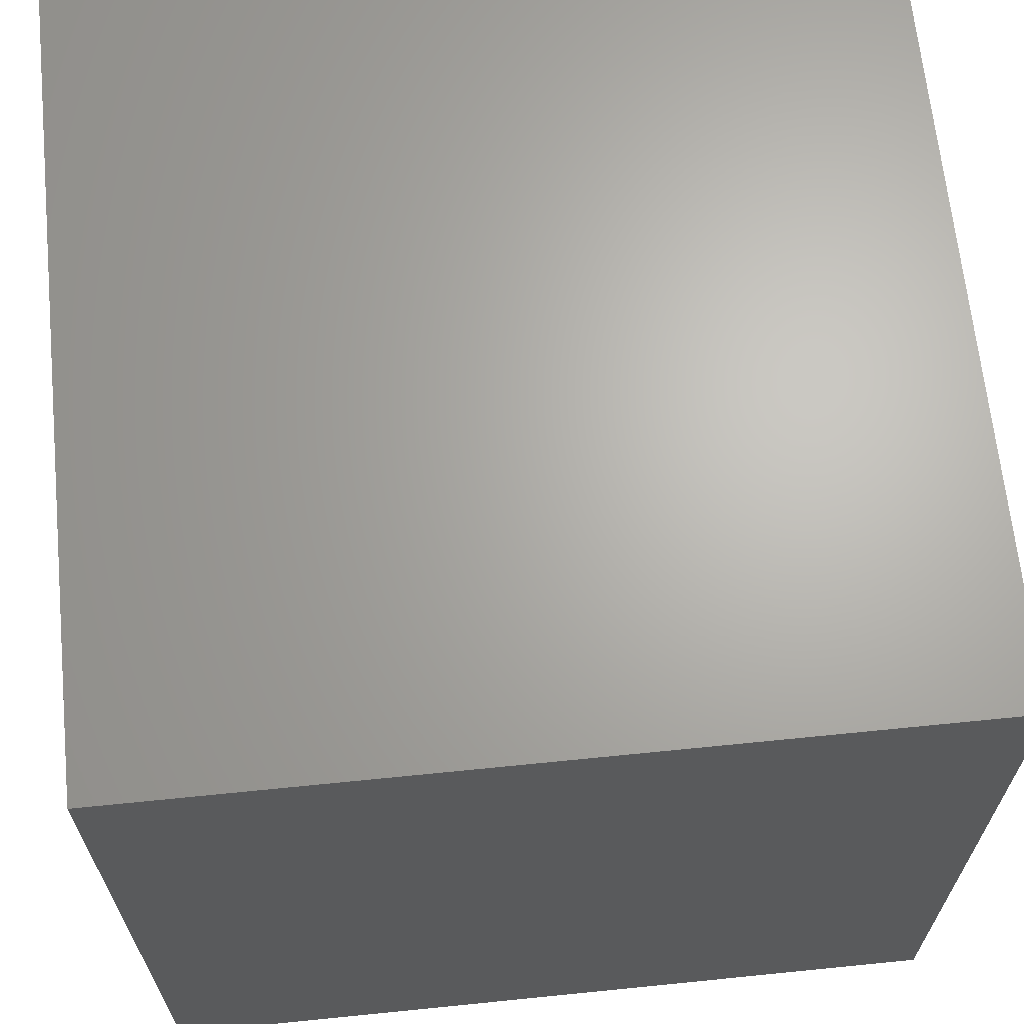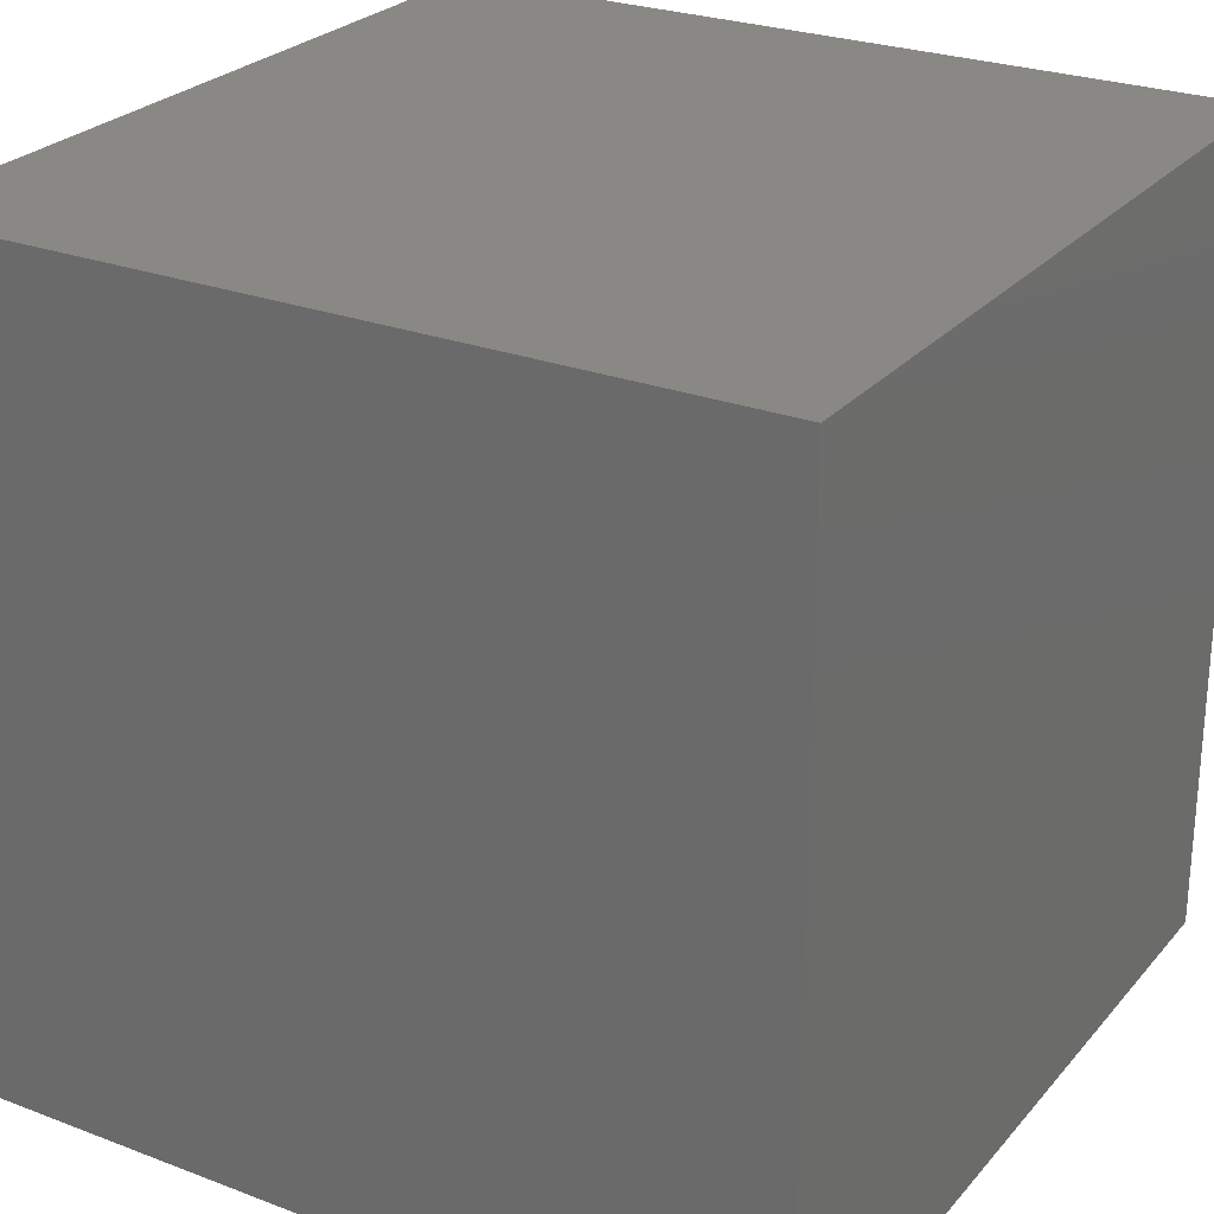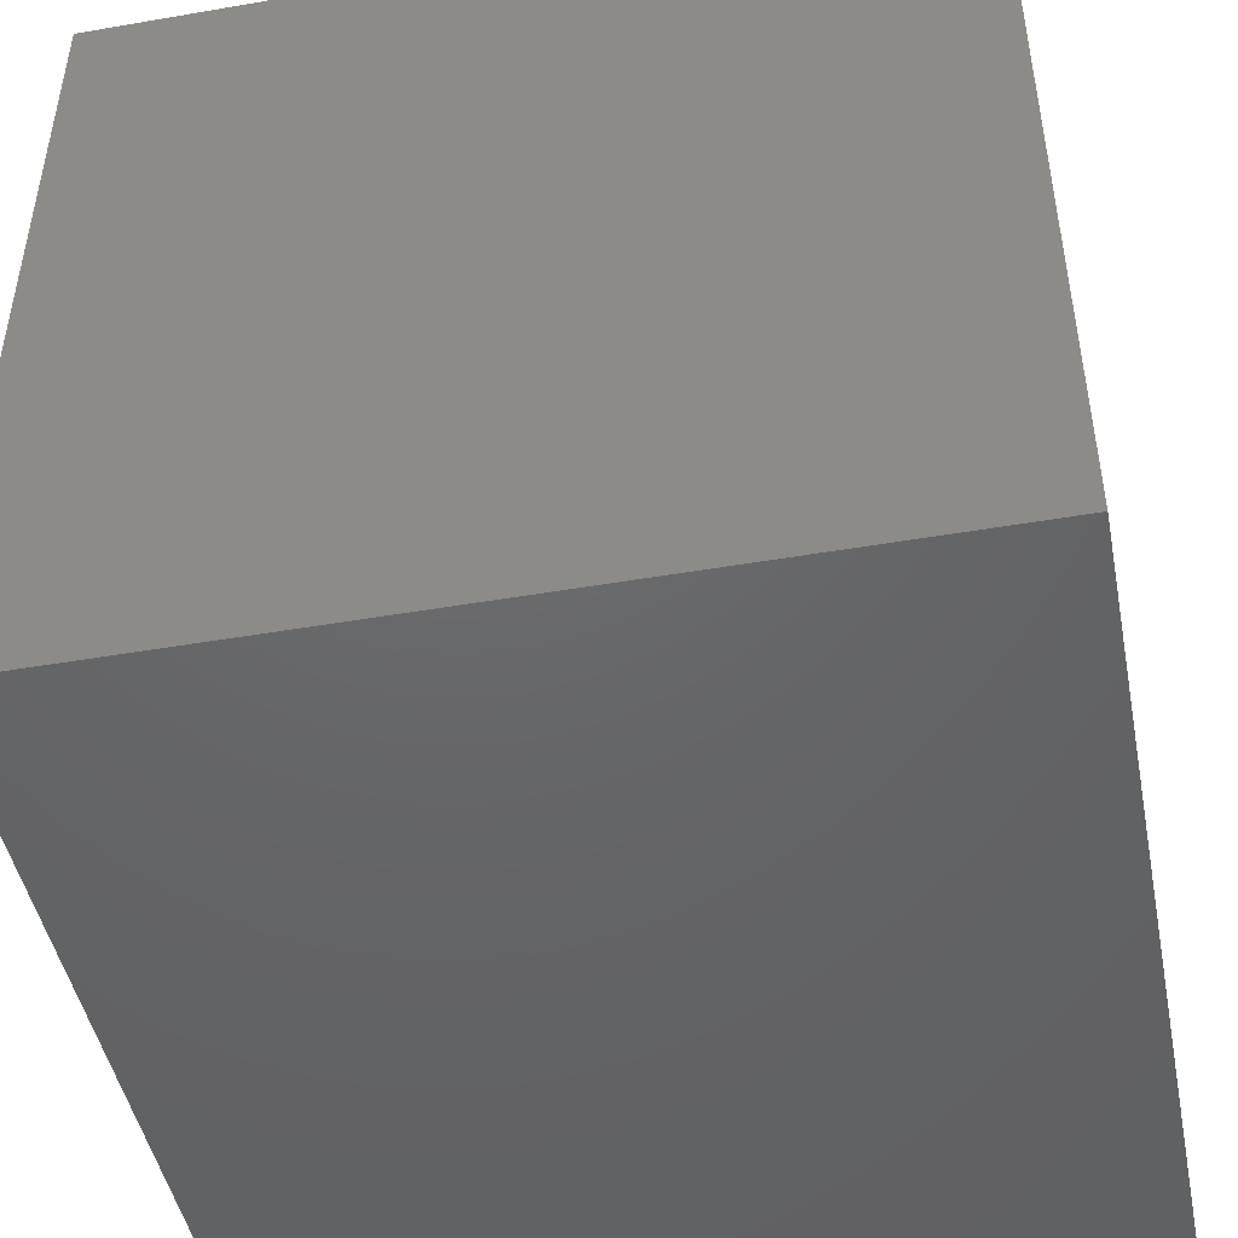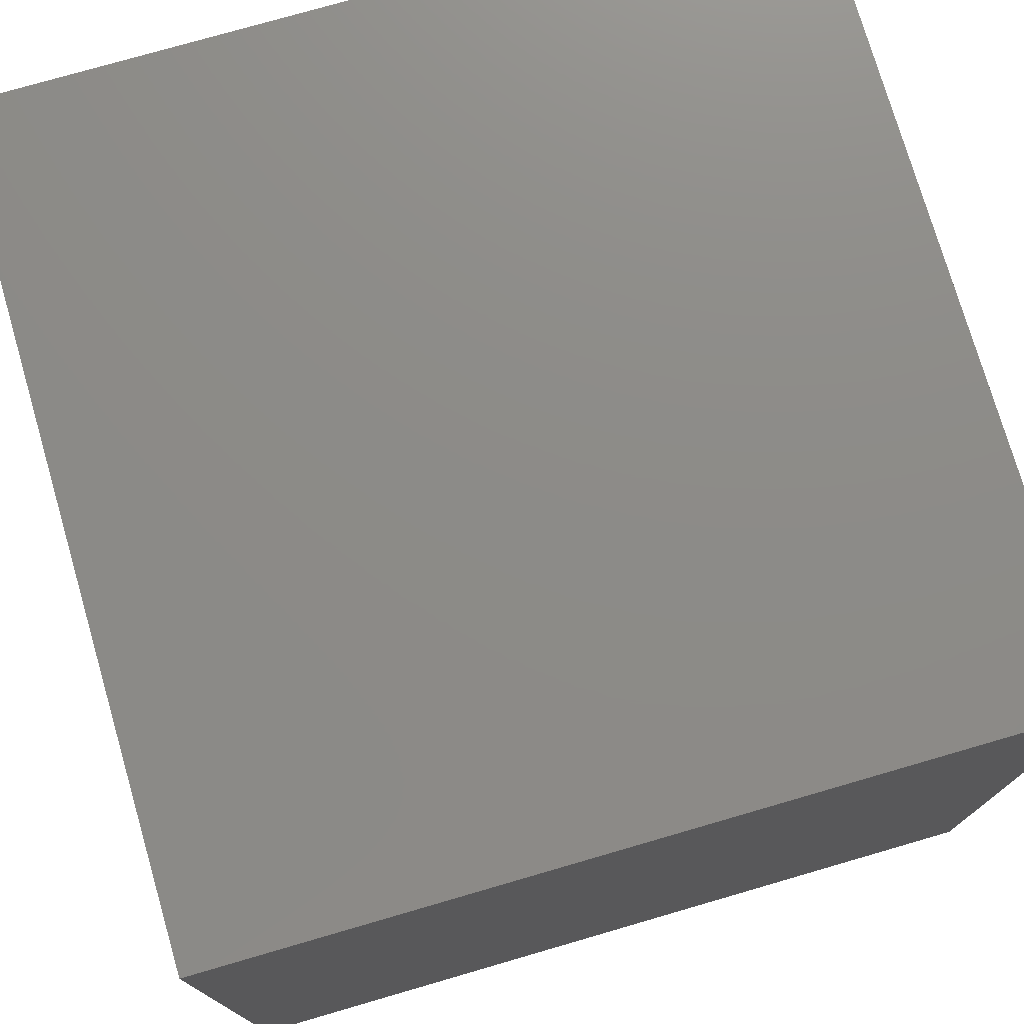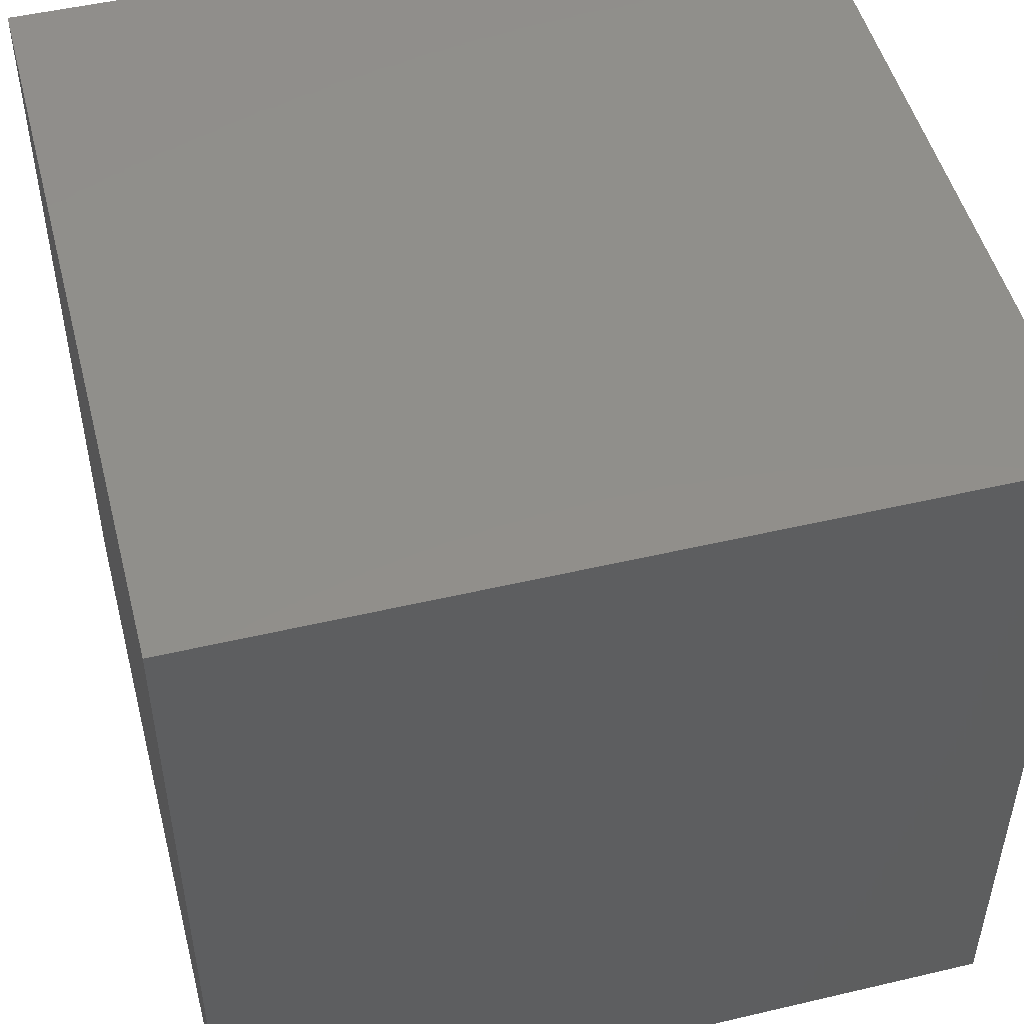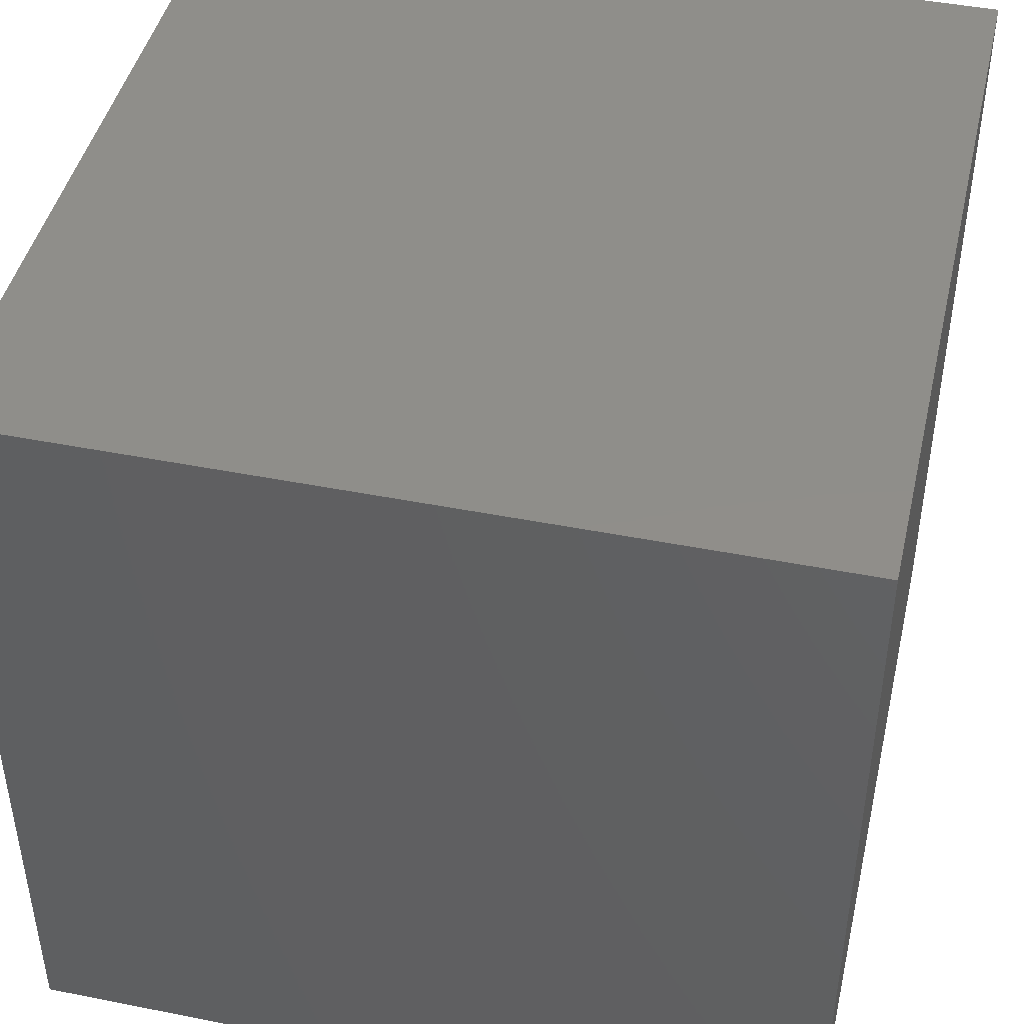
<metadata>
{"format":"stl","ext":"stl","renderer":"f3d","projection":"perspective","resolution":1024,"background":"white","views":[{"elev":66.1,"azim":174.2,"up":"+Y"},{"elev":26.1,"azim":121.0,"up":"+Z"},{"elev":-46.9,"azim":-168.9,"up":"+Z"},{"elev":75.8,"azim":163.8,"up":"+Z"},{"elev":49.8,"azim":75.5,"up":"+Z"},{"elev":44.7,"azim":13.0,"up":"+Z"}]}
</metadata>
<code>
# stl→obj: 8 verts, 12 faces
v 9 0 -1
v 8 0 -1
v 9 -1 -1
v 8 -1 -1
v 9 -1 -2
v 8 -1 -2
v 9 0 -2
v 8 0 -2
f 1 2 3
f 3 2 4
f 5 6 7
f 7 6 8
f 4 6 3
f 3 6 5
f 2 8 4
f 4 8 6
f 1 7 2
f 2 7 8
f 3 5 1
f 1 5 7

</code>
